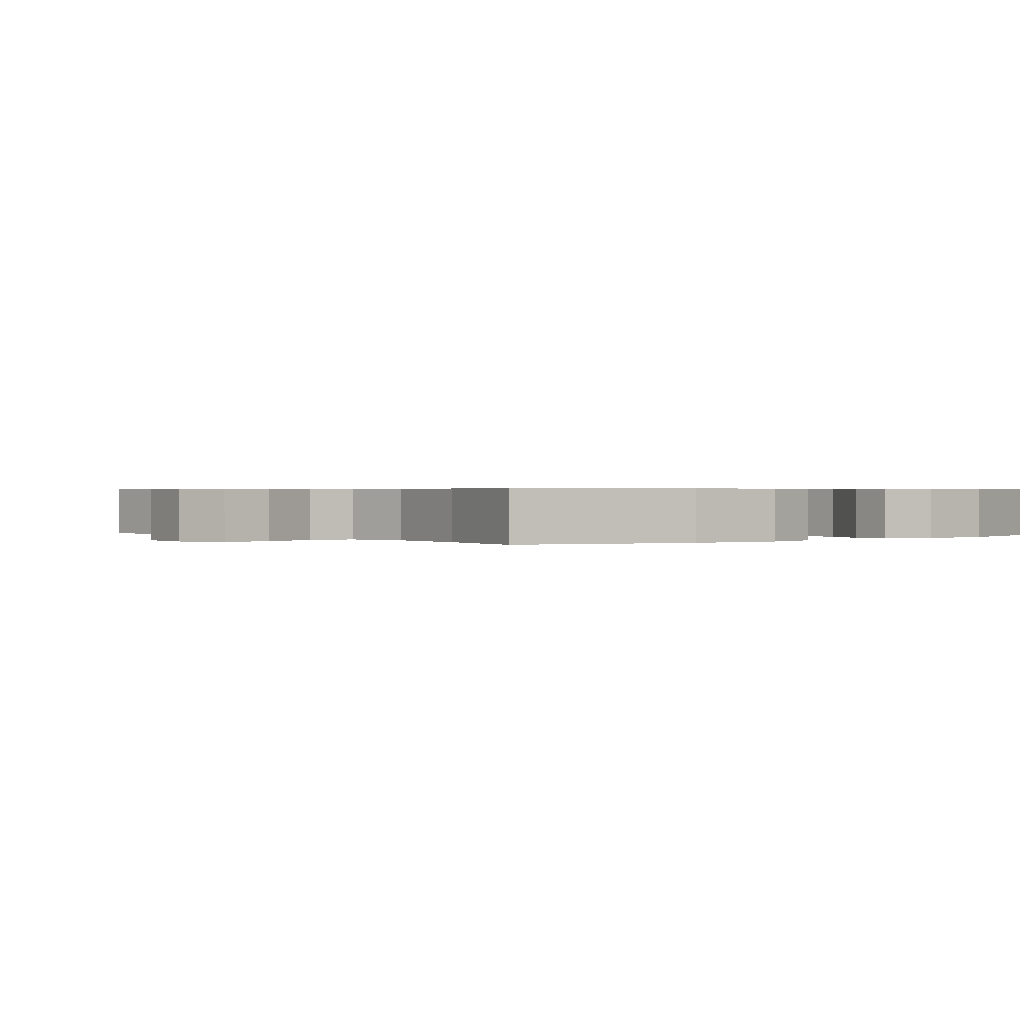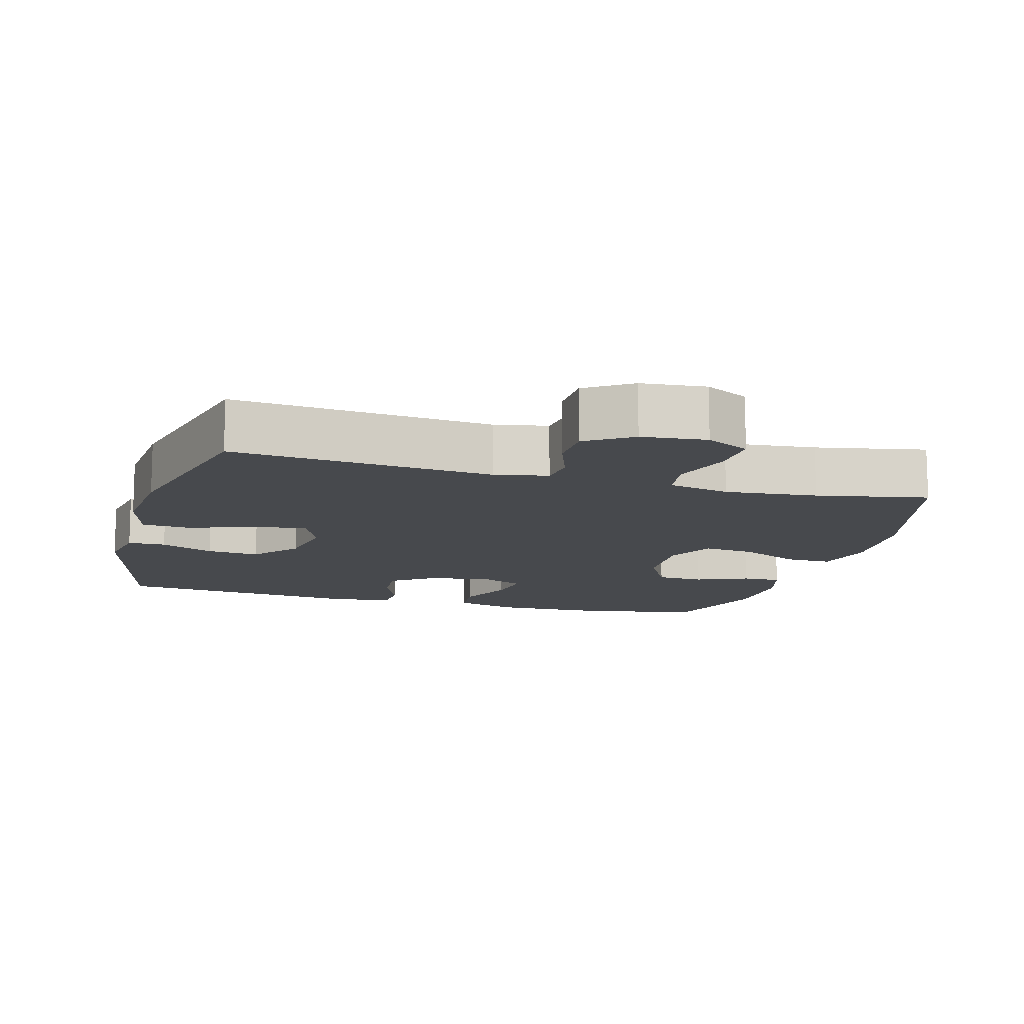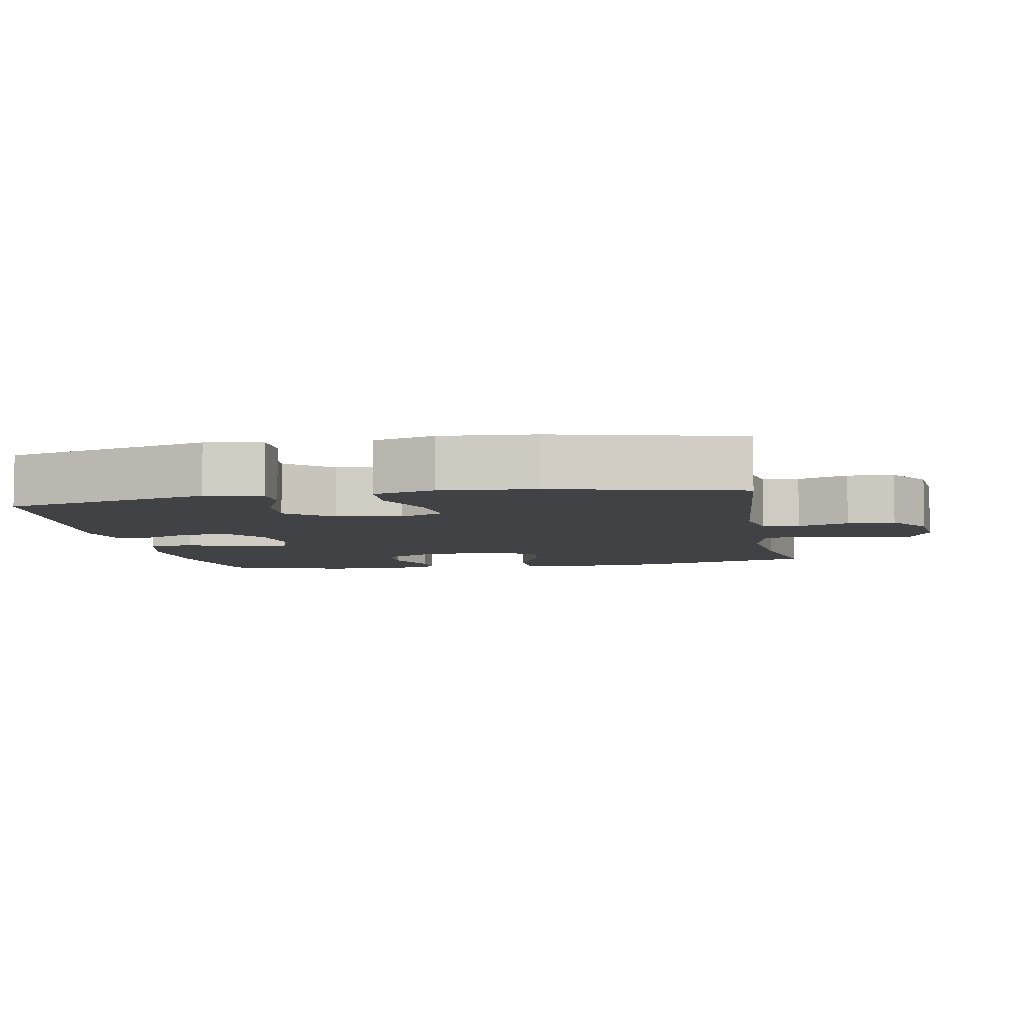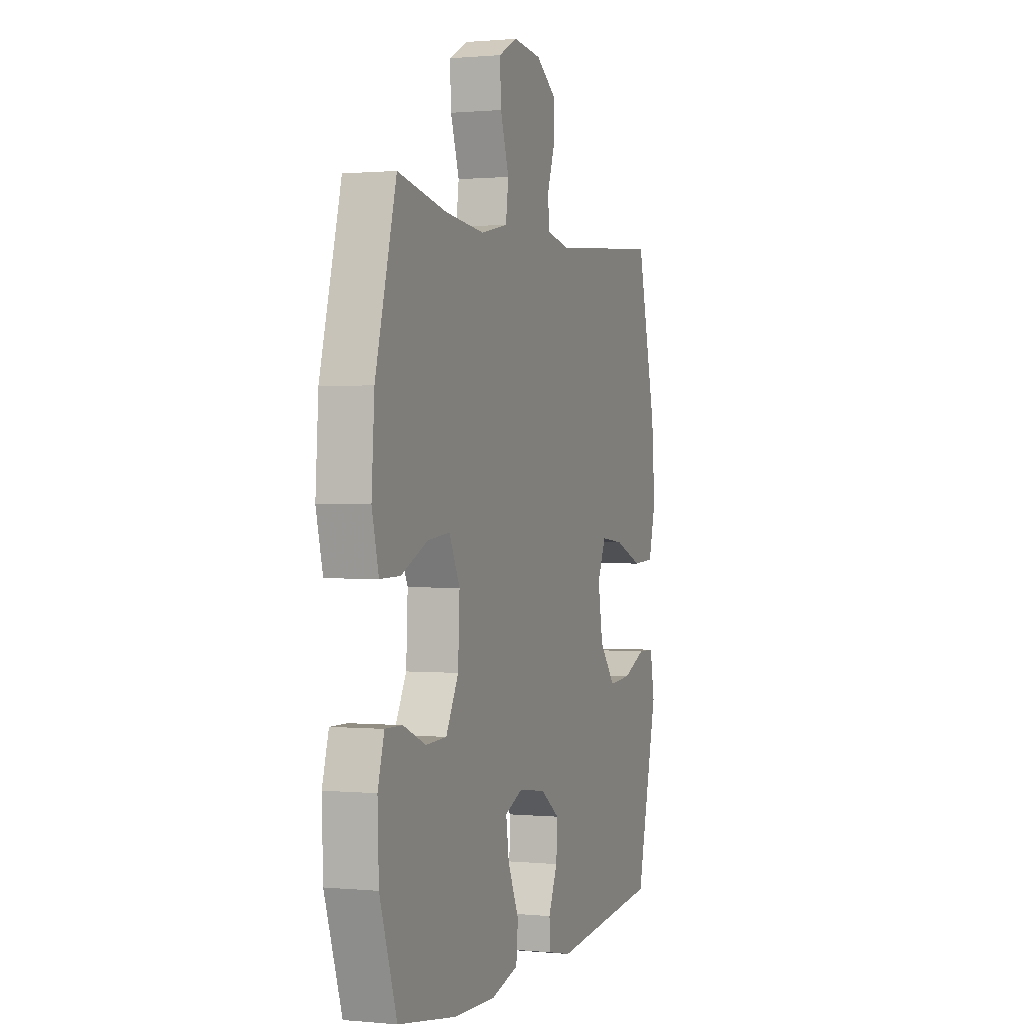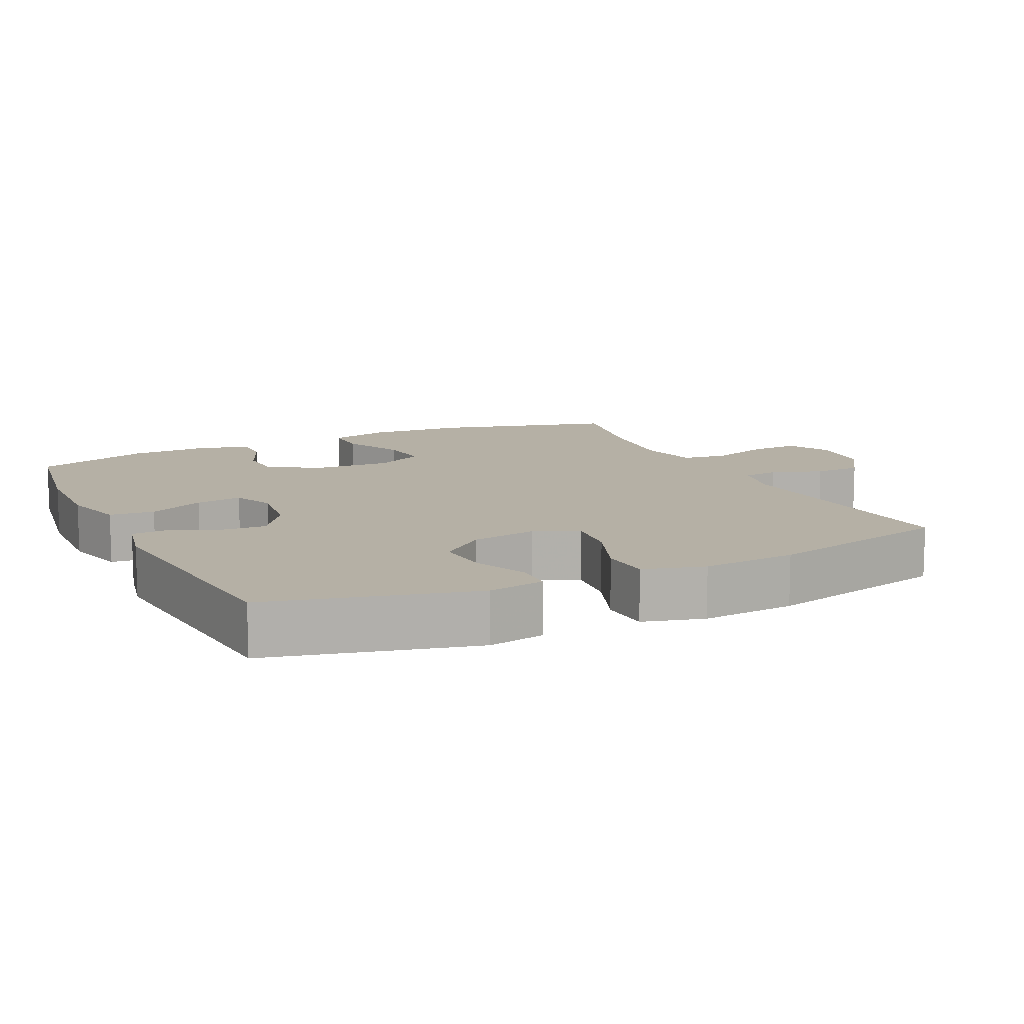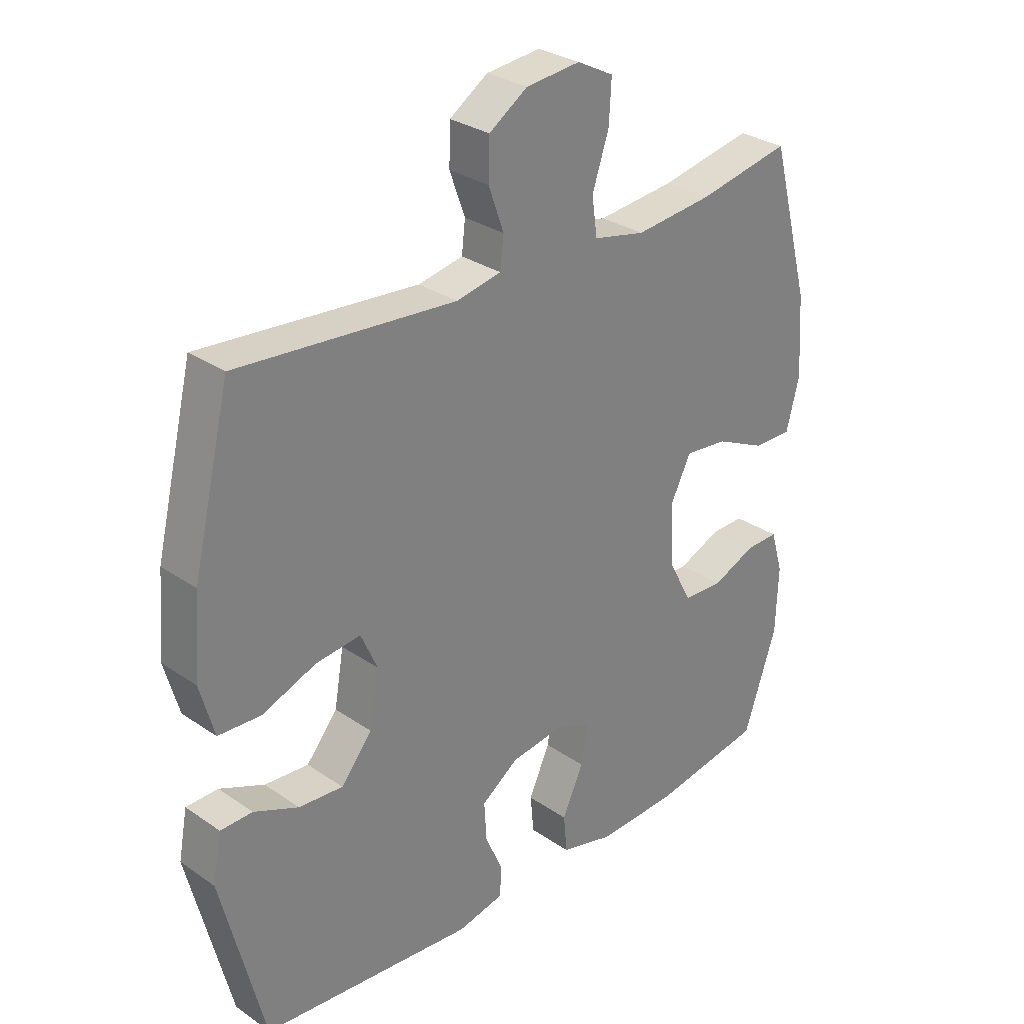
<metadata>
{"format":"obj","ext":"obj","renderer":"f3d","projection":"perspective","resolution":1024,"background":"white","views":[{"elev":0.5,"azim":51.3,"up":"+Y"},{"elev":-12.4,"azim":-15.7,"up":"+Y"},{"elev":-6.3,"azim":-79.6,"up":"+Y"},{"elev":0.7,"azim":109.6,"up":"+Z"},{"elev":11.7,"azim":-115.6,"up":"+Y"},{"elev":29.9,"azim":-45.0,"up":"+Z"}]}
</metadata>
<code>
v -0.5 0.07 -0.5
v -0.572 0.07 -0.209
v -0.557 0.07 -0.129
v -0.503 0.07 -0.128
v -0.427 0.07 -0.161
v -0.352 0.07 -0.167
v -0.299 0.07 -0.103
v -0.283 0.07 -0.01
v -0.311 0.07 0.053
v -0.387 0.07 0.045
v -0.479 0.07 0.01
v -0.551 0.07 0.014
v -0.575 0.07 0.101
v -0.564 0.07 0.235
v -0.5 0.07 0.5
v -0.131 0.07 0.468
v -0.055 0.07 0.483
v -0.049 0.07 0.535
v -0.075 0.07 0.607
v -0.073 0.07 0.674
v -0.008 0.07 0.717
v 0.084 0.07 0.726
v 0.146 0.07 0.694
v 0.142 0.07 0.623
v 0.114 0.07 0.539
v 0.123 0.07 0.475
v 0.211 0.07 0.456
v 0.342 0.07 0.469
v 0.5 0.07 0.5
v 0.568 0.07 0.247
v 0.577 0.07 0.111
v 0.555 0.07 0.025
v 0.489 0.07 0.026
v 0.403 0.07 0.066
v 0.33 0.07 0.074
v 0.295 0.07 0.004
v 0.3 0.07 -0.102
v 0.341 0.07 -0.178
v 0.409 0.07 -0.181
v 0.483 0.07 -0.15
v 0.539 0.07 -0.149
v 0.56 0.07 -0.221
v 0.556 0.07 -0.334
v 0.5 0.07 -0.5
v 0.309 0.07 -0.531
v 0.172 0.07 -0.535
v 0.082 0.07 -0.511
v 0.076 0.07 -0.447
v 0.112 0.07 -0.368
v 0.122 0.07 -0.302
v 0.063 0.07 -0.277
v -0.027 0.07 -0.289
v -0.09 0.07 -0.333
v -0.086 0.07 -0.399
v -0.056 0.07 -0.467
v -0.059 0.07 -0.518
v -0.138 0.07 -0.535
v -0.5 0 -0.5
v -0.572 0 -0.209
v -0.557 0 -0.129
v -0.503 0 -0.128
v -0.427 0 -0.161
v -0.352 0 -0.167
v -0.299 0 -0.103
v -0.283 0 -0.01
v -0.311 0 0.053
v -0.387 0 0.045
v -0.479 0 0.01
v -0.551 0 0.014
v -0.575 0 0.101
v -0.564 0 0.235
v -0.5 0 0.5
v -0.131 0 0.468
v -0.055 0 0.483
v -0.049 0 0.535
v -0.075 0 0.607
v -0.073 0 0.674
v -0.008 0 0.717
v 0.084 0 0.726
v 0.146 0 0.694
v 0.142 0 0.623
v 0.114 0 0.539
v 0.123 0 0.475
v 0.211 0 0.456
v 0.342 0 0.469
v 0.5 0 0.5
v 0.568 0 0.247
v 0.577 0 0.111
v 0.555 0 0.025
v 0.489 0 0.026
v 0.403 0 0.066
v 0.33 0 0.074
v 0.295 0 0.004
v 0.3 0 -0.102
v 0.341 0 -0.178
v 0.409 0 -0.181
v 0.483 0 -0.15
v 0.539 0 -0.149
v 0.56 0 -0.221
v 0.556 0 -0.334
v 0.5 0 -0.5
v 0.309 0 -0.531
v 0.172 0 -0.535
v 0.082 0 -0.511
v 0.076 0 -0.447
v 0.112 0 -0.368
v 0.122 0 -0.302
v 0.063 0 -0.277
v -0.027 0 -0.289
v -0.09 0 -0.333
v -0.086 0 -0.399
v -0.056 0 -0.467
v -0.059 0 -0.518
v -0.138 0 -0.535
f 54 55 56 57
f 53 54 57 1
f 52 53 1 2
f 51 52 2
f 46 47 48 49
f 46 49 50
f 45 46 50
f 44 45 50
f 43 44 50
f 42 43 50 51
f 39 40 41 42
f 38 39 42 51
f 31 32 33 34
f 31 34 35
f 28 29 30 31
f 27 28 31 35
f 26 27 35 36
f 22 23 24 25
f 22 25 26
f 21 22 26
f 18 19 20 21
f 17 18 21 26
f 16 17 26 36
f 10 11 12 13
f 9 10 13 14
f 2 3 4 5
f 2 5 6
f 37 38 51 2
f 9 14 15 16
f 8 9 16 36
f 7 8 36 37
f 37 2 6
f 6 7 37
f 114 113 112 111
f 58 114 111 110
f 59 58 110 109
f 59 109 108
f 106 105 104 103
f 107 106 103
f 107 103 102
f 107 102 101
f 107 101 100
f 108 107 100 99
f 99 98 97 96
f 108 99 96 95
f 91 90 89 88
f 92 91 88
f 88 87 86 85
f 92 88 85 84
f 93 92 84 83
f 82 81 80 79
f 83 82 79
f 83 79 78
f 78 77 76 75
f 83 78 75 74
f 93 83 74 73
f 70 69 68 67
f 71 70 67 66
f 62 61 60 59
f 63 62 59
f 59 108 95 94
f 73 72 71 66
f 93 73 66 65
f 94 93 65 64
f 63 59 94
f 94 64 63
f 1 58 59 2
f 2 59 60 3
f 3 60 61 4
f 4 61 62 5
f 5 62 63 6
f 6 63 64 7
f 7 64 65 8
f 8 65 66 9
f 9 66 67 10
f 10 67 68 11
f 11 68 69 12
f 12 69 70 13
f 13 70 71 14
f 14 71 72 15
f 15 72 73 16
f 16 73 74 17
f 17 74 75 18
f 18 75 76 19
f 19 76 77 20
f 20 77 78 21
f 21 78 79 22
f 22 79 80 23
f 23 80 81 24
f 24 81 82 25
f 25 82 83 26
f 26 83 84 27
f 27 84 85 28
f 28 85 86 29
f 29 86 87 30
f 30 87 88 31
f 31 88 89 32
f 32 89 90 33
f 33 90 91 34
f 34 91 92 35
f 35 92 93 36
f 36 93 94 37
f 37 94 95 38
f 38 95 96 39
f 39 96 97 40
f 40 97 98 41
f 41 98 99 42
f 42 99 100 43
f 43 100 101 44
f 44 101 102 45
f 45 102 103 46
f 46 103 104 47
f 47 104 105 48
f 48 105 106 49
f 49 106 107 50
f 50 107 108 51
f 51 108 109 52
f 52 109 110 53
f 53 110 111 54
f 54 111 112 55
f 55 112 113 56
f 56 113 114 57
f 57 114 58 1

</code>
